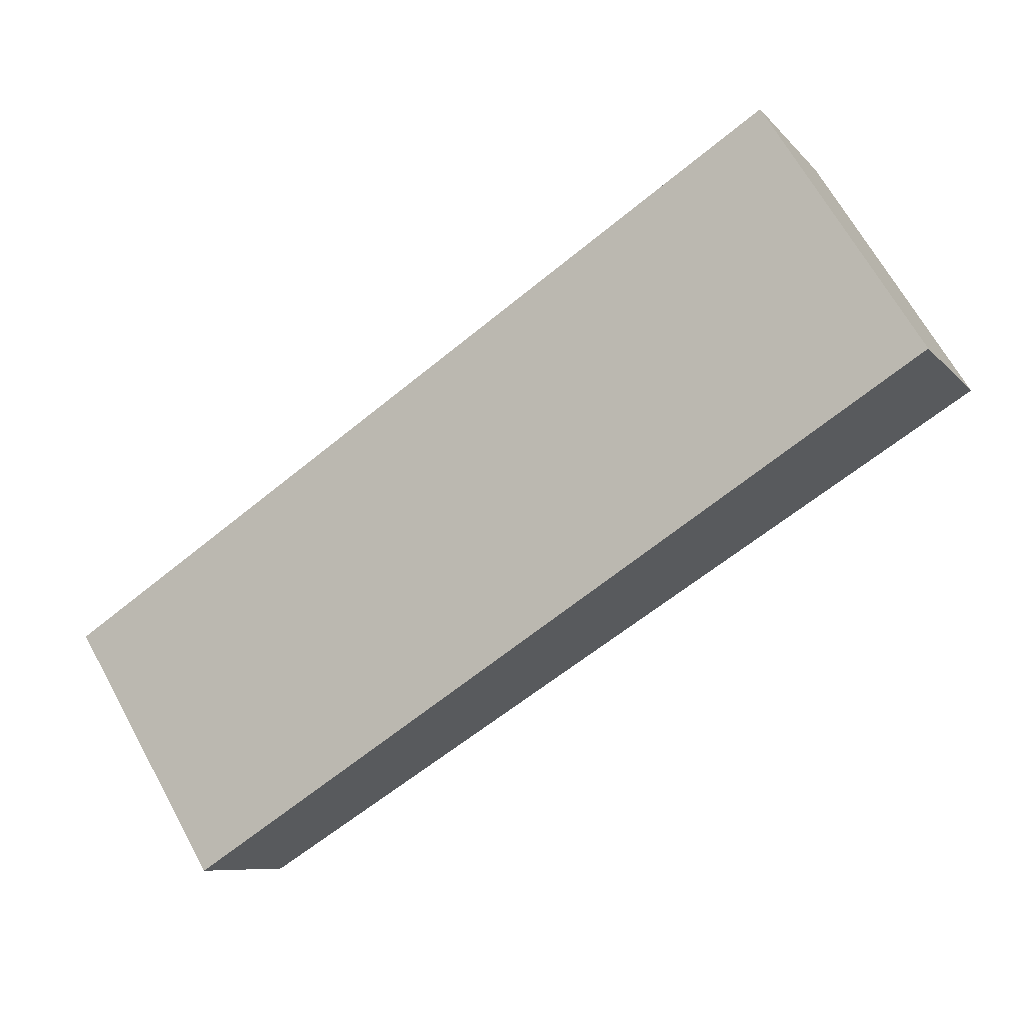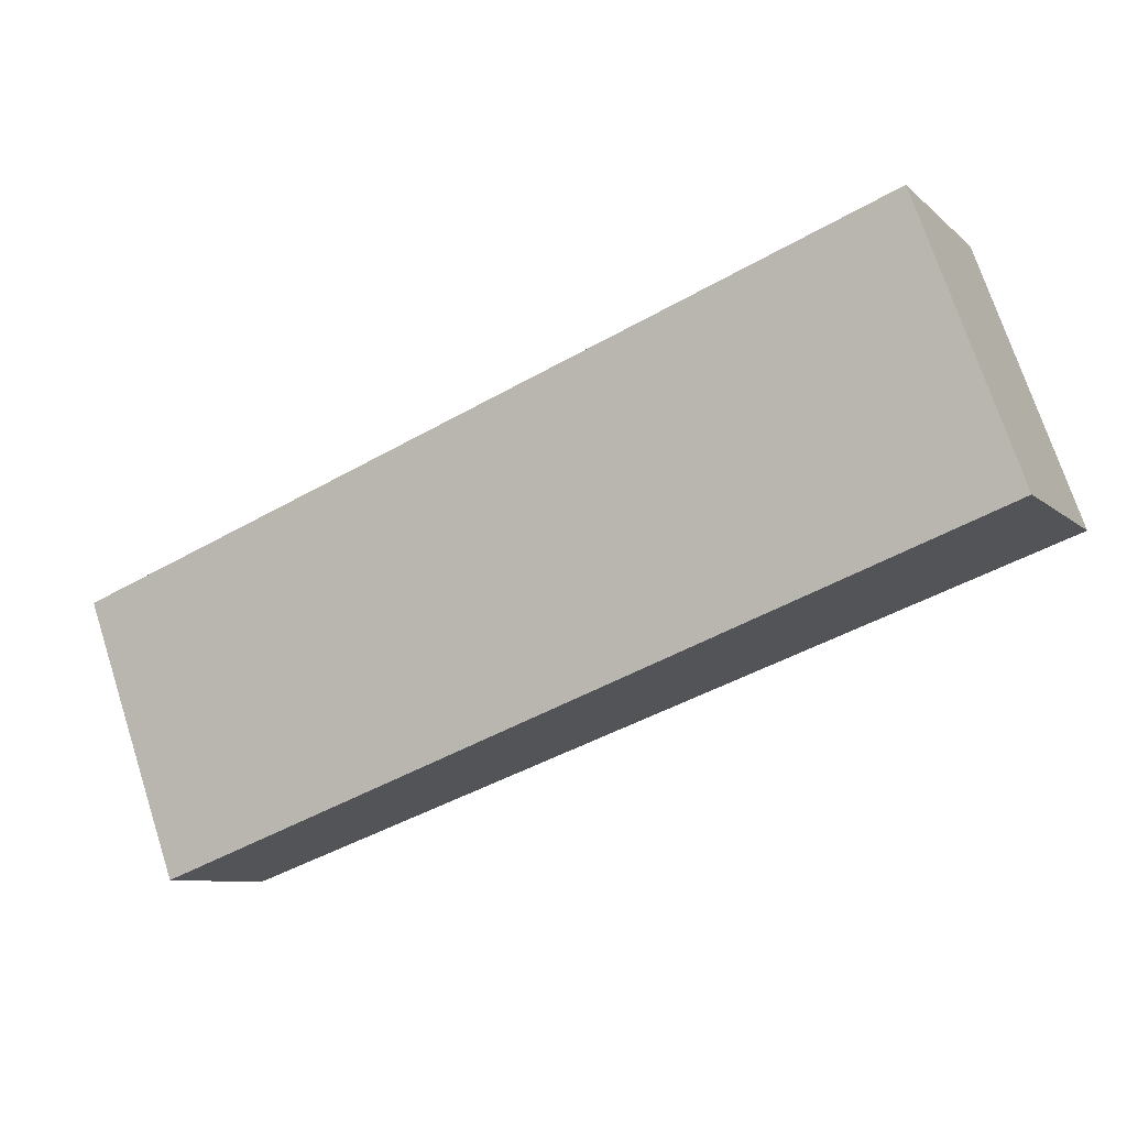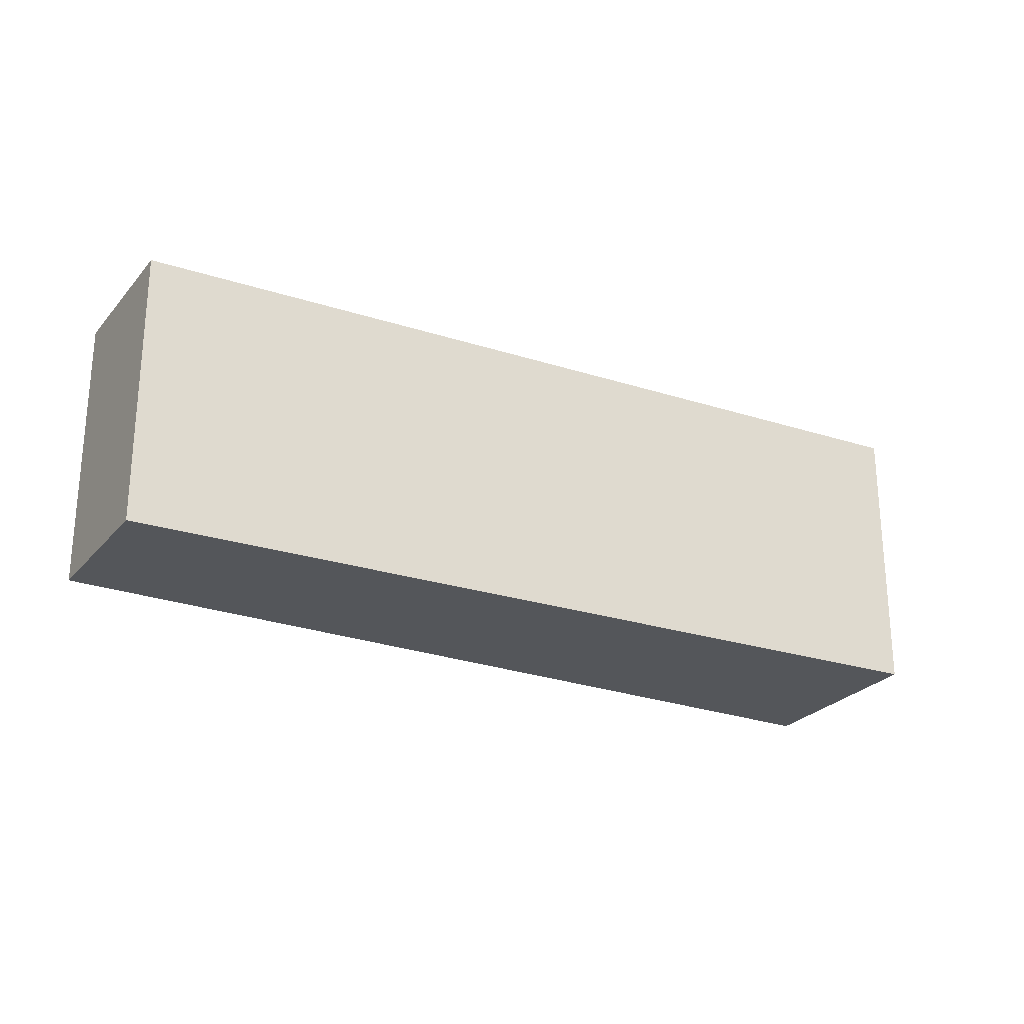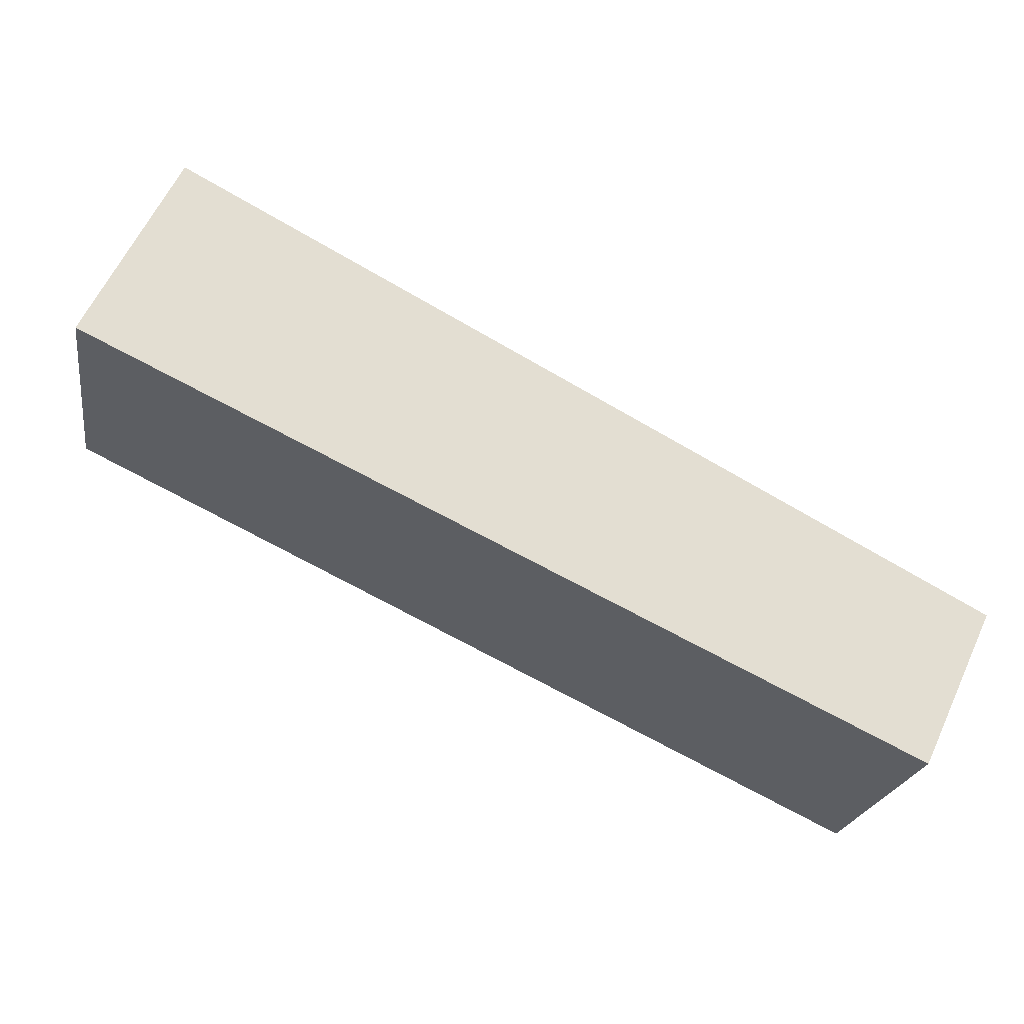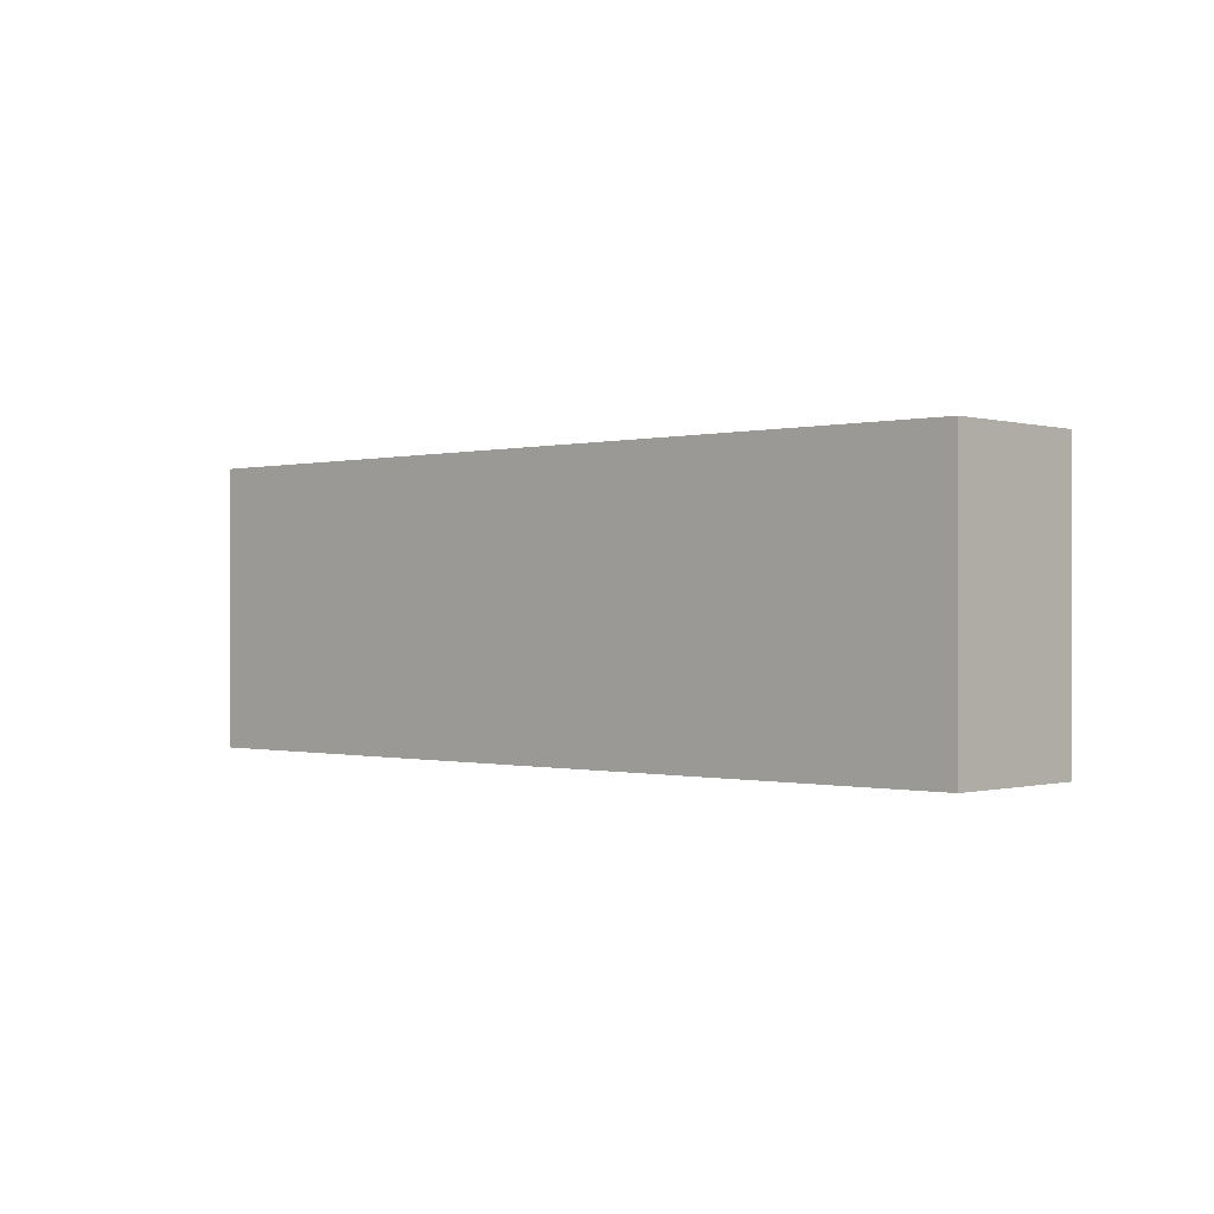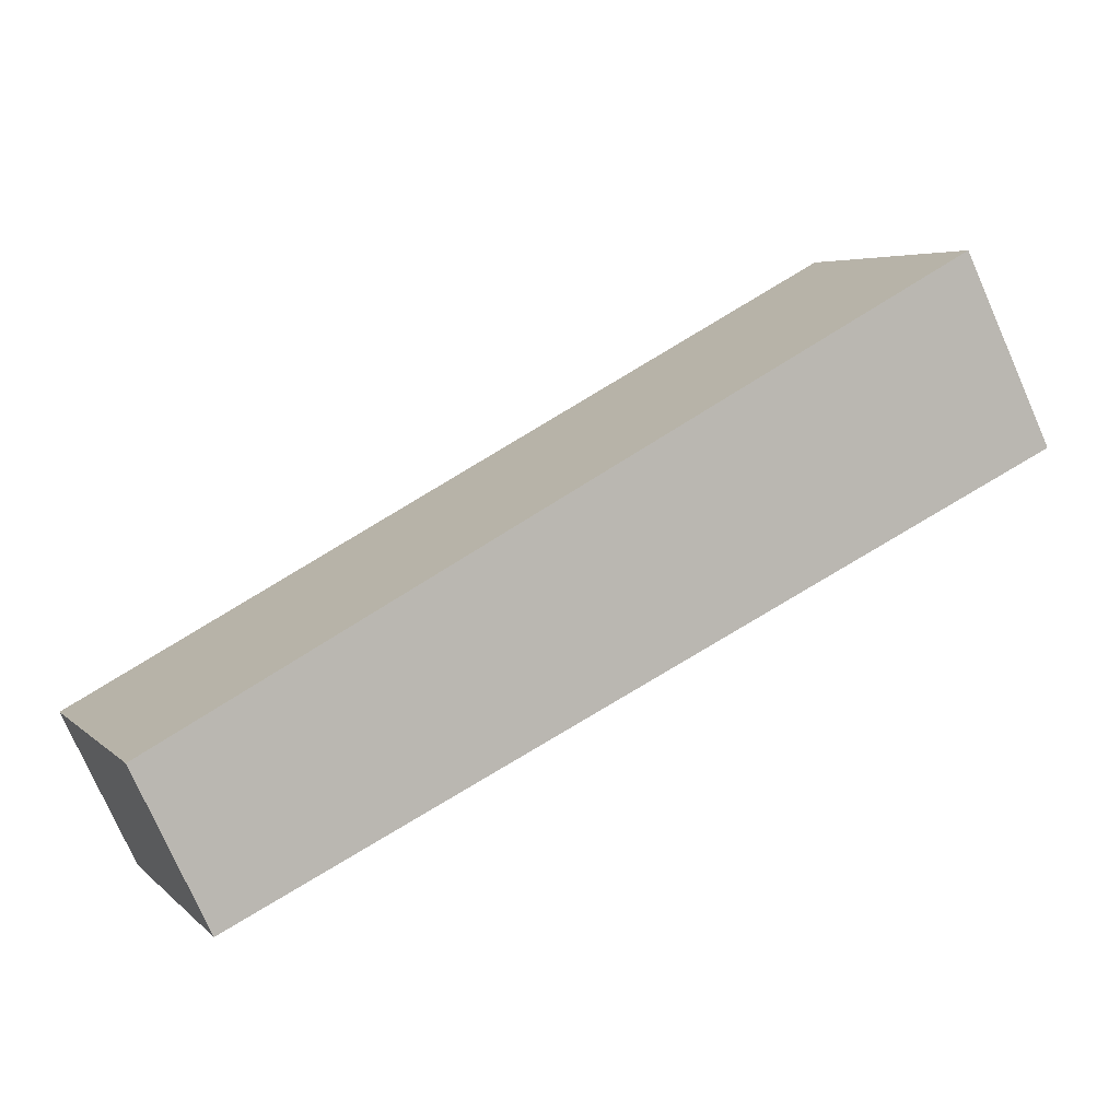
<metadata>
{"format":"obj","ext":"obj","renderer":"f3d","projection":"perspective","resolution":1024,"background":"white","views":[{"elev":68.2,"azim":-29.1,"up":"+Z"},{"elev":73.1,"azim":-18.0,"up":"+Z"},{"elev":-25.4,"azim":-55.6,"up":"+Y"},{"elev":-21.9,"azim":171.1,"up":"+Z"},{"elev":-0.3,"azim":-162.7,"up":"+Y"},{"elev":5.1,"azim":-22.9,"up":"+Z"}]}
</metadata>
<code>
v  0.886 3.634 -1.889
v  9.952 3.634 5.351
v  11.11 3.634 3.034
v  0 3.634 2.225e-16
v  9.952 -3.277e-16 5.351
v  11.11 -1.858e-16 3.034
v  0.886 1.157e-16 -1.889
v  0 0 0
g defaultobject
f 1 2 3
f 2 1 4
f 5 3 2
f 3 5 6
f 6 1 3
f 1 6 7
f 7 4 1
f 4 7 8
f 8 2 4
f 2 8 5
f 8 6 5
f 6 8 7

</code>
